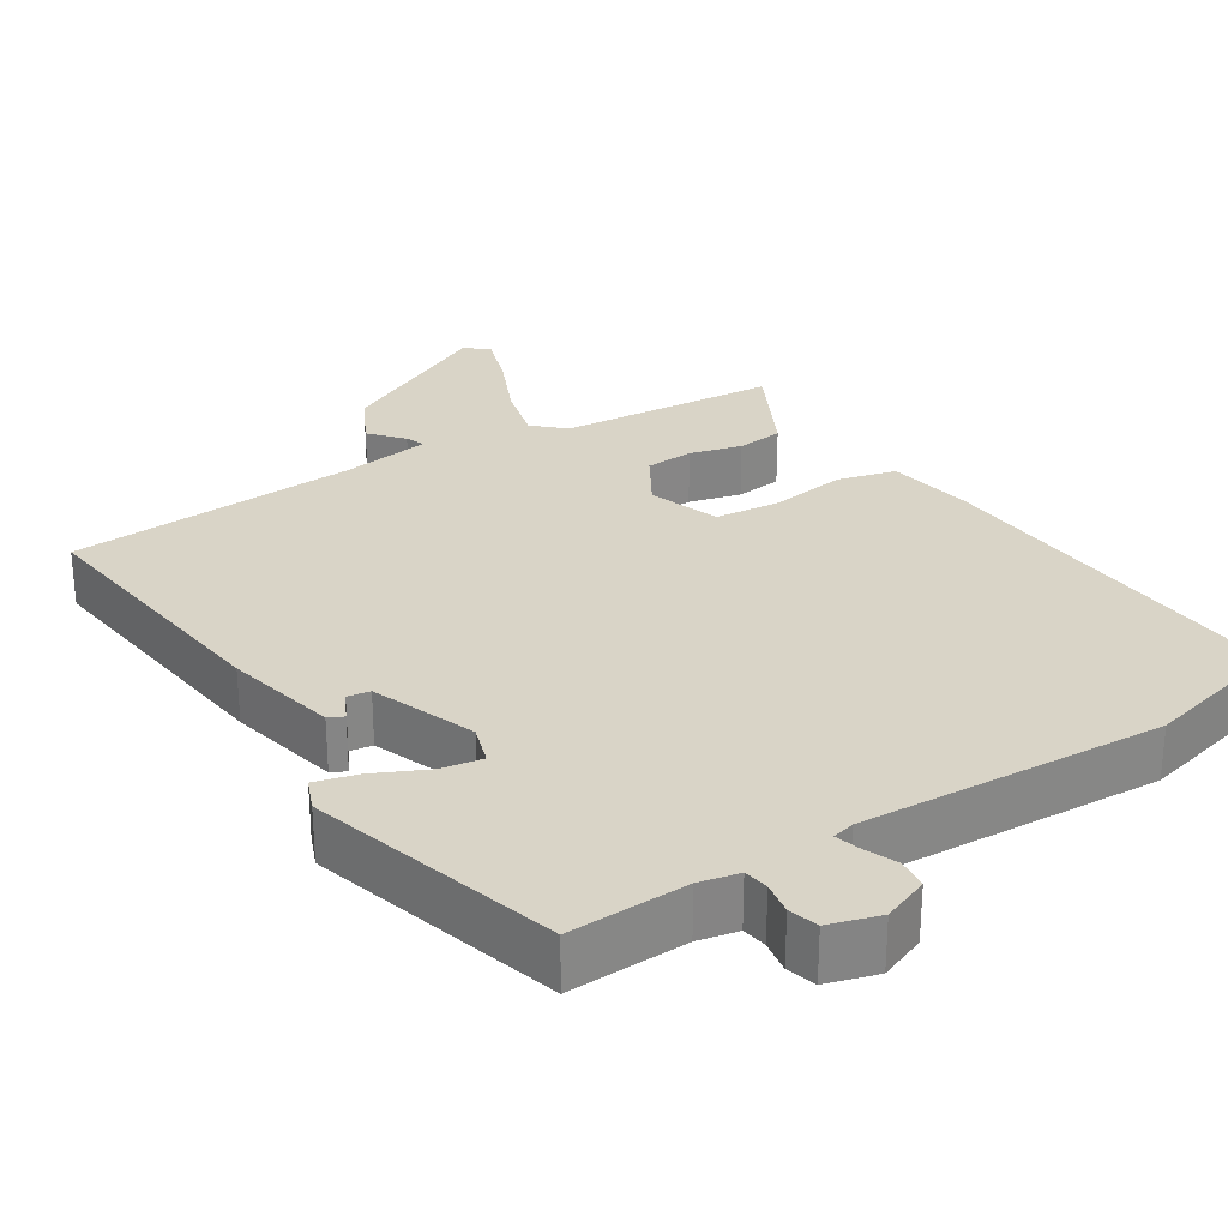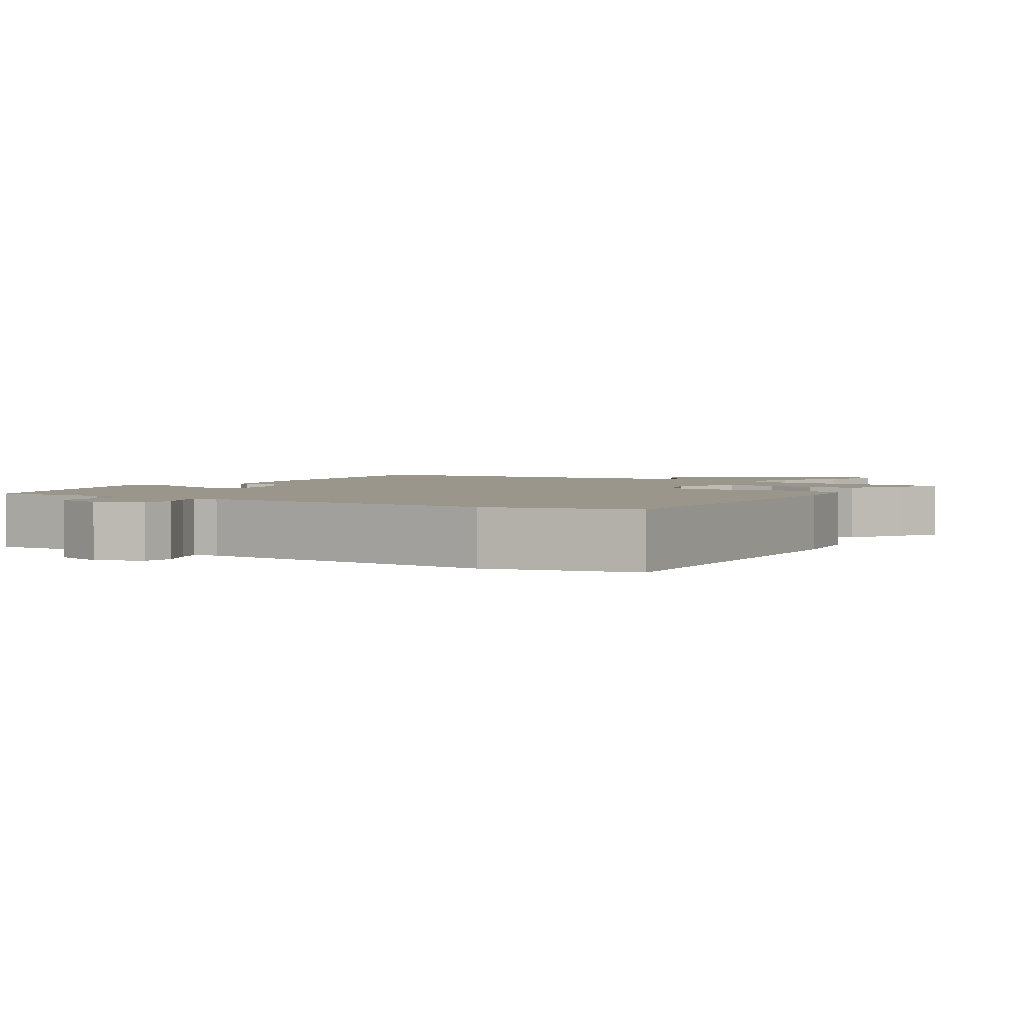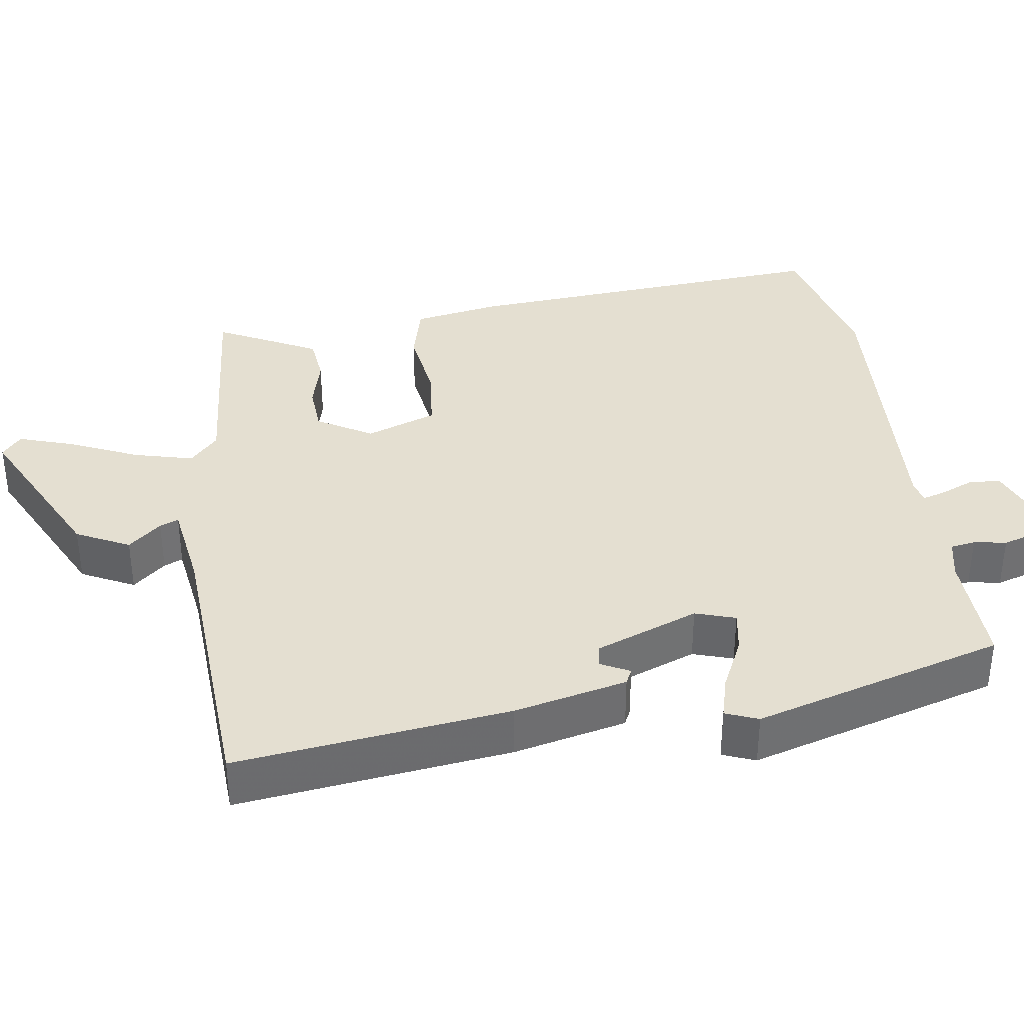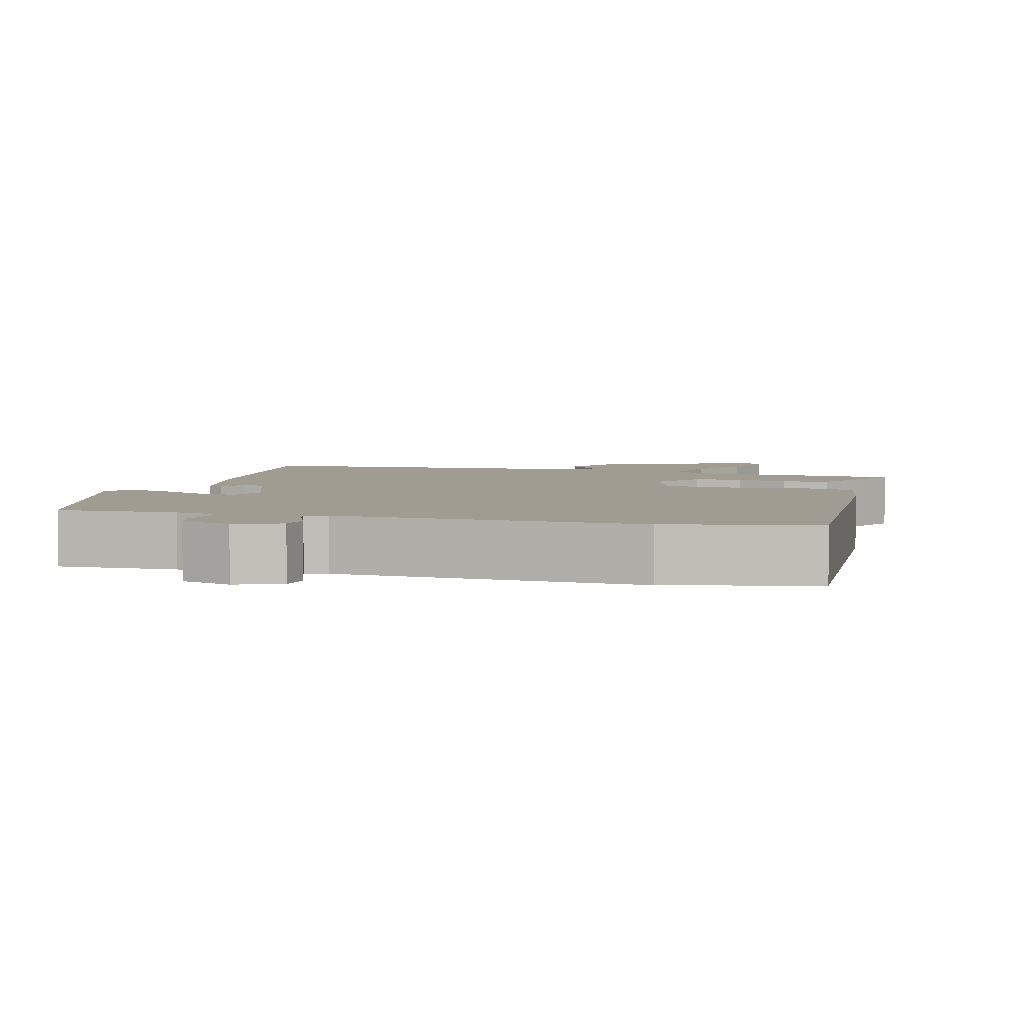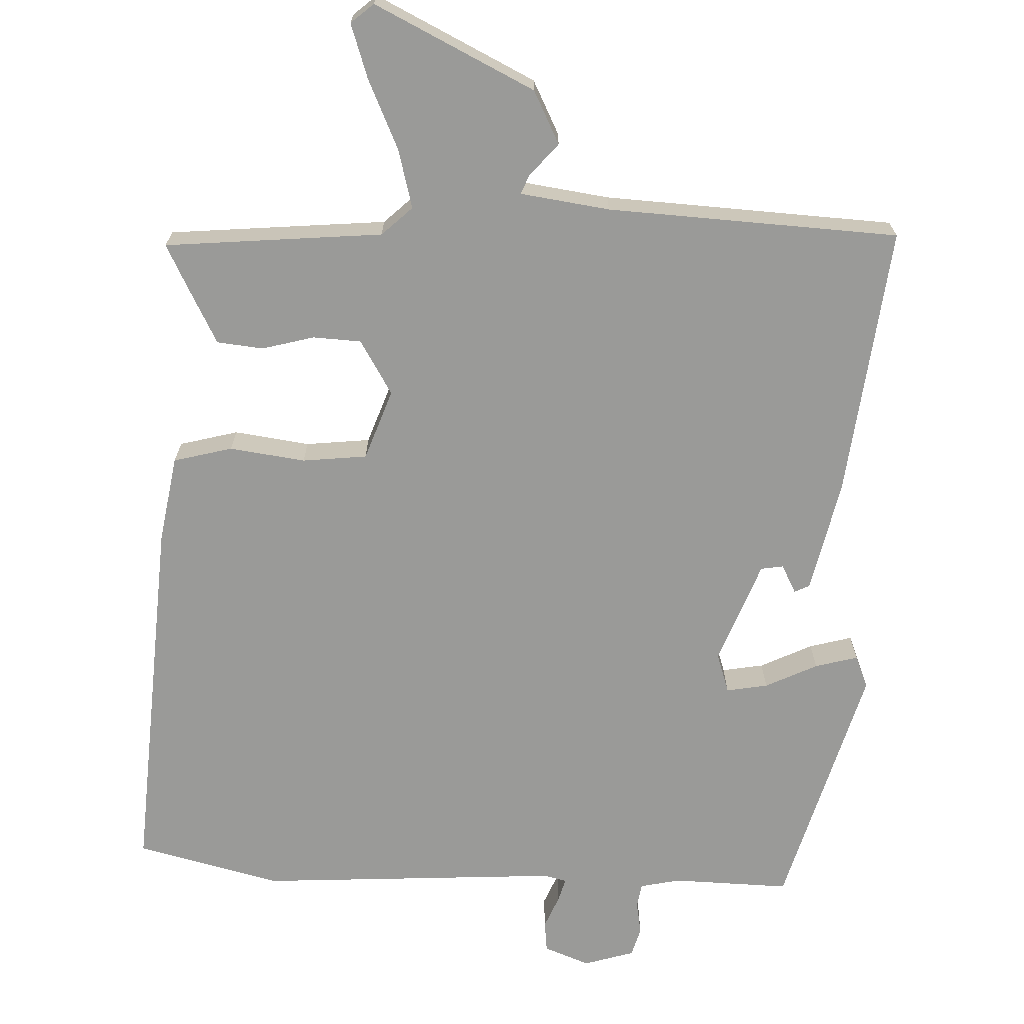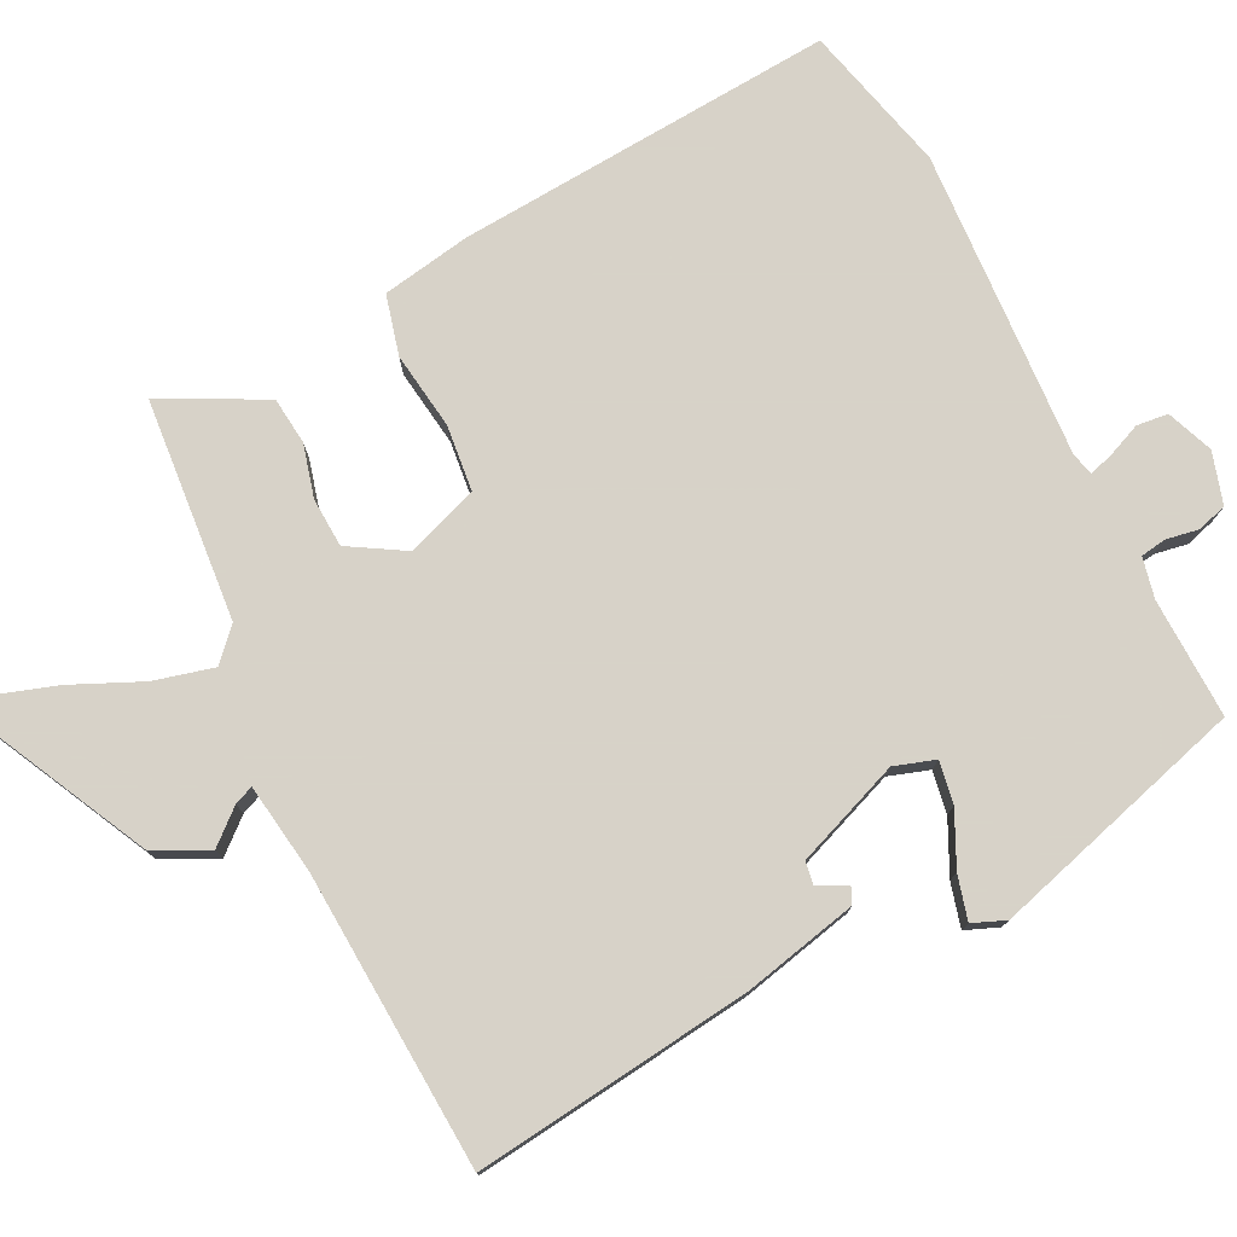
<metadata>
{"format":"obj","ext":"obj","renderer":"f3d","projection":"perspective","resolution":1024,"background":"white","views":[{"elev":28.6,"azim":146.9,"up":"+Y"},{"elev":2.5,"azim":-147.6,"up":"+Y"},{"elev":36.8,"azim":80.9,"up":"+Y"},{"elev":4.3,"azim":-164.9,"up":"+Y"},{"elev":-69.2,"azim":-2.6,"up":"+Y"},{"elev":77.3,"azim":62.8,"up":"+Y"}]}
</metadata>
<code>
v 0.432 0.07 -0.517
v 0.275 0.07 -0.514
v 0.222 0.07 -0.526
v 0.217 0.07 -0.559
v 0.225 0.07 -0.602
v 0.214 0.07 -0.641
v 0.147 0.07 -0.662
v 0.086 0.07 -0.639
v 0.081 0.07 -0.598
v 0.099 0.07 -0.554
v 0.108 0.07 -0.522
v 0.078 0.07 -0.515
v -0.325 0.07 -0.542
v -0.519 0.07 -0.496
v -0.489 0.07 0
v -0.47 0.07 0.116
v -0.392 0.07 0.137
v -0.291 0.07 0.124
v -0.205 0.07 0.134
v -0.172 0.07 0.228
v -0.216 0.07 0.3
v -0.28 0.07 0.303
v -0.349 0.07 0.284
v -0.411 0.07 0.29
v -0.452 0.07 0.367
v -0.481 0.07 0.423
v -0.191 0.07 0.451
v -0.151 0.07 0.489
v -0.172 0.07 0.567
v -0.214 0.07 0.658
v -0.239 0.07 0.731
v -0.209 0.07 0.757
v 0.004 0.07 0.654
v 0.04 0.07 0.584
v 0.003 0.07 0.54
v -0.007 0.07 0.515
v 0.112 0.07 0.499
v 0.5 0.07 0.481
v 0.46 0.07 0.118
v 0.428 0.07 -0.032
v 0.408 0.07 -0.042
v 0.388 0.07 -0.004
v 0.358 0.07 -0.009
v 0.307 0.07 -0.147
v 0.325 0.07 -0.2
v 0.38 0.07 -0.19
v 0.449 0.07 -0.156
v 0.506 0.07 -0.14
v 0.524 0.07 -0.183
v 0.432 0 -0.517
v 0.275 0 -0.514
v 0.222 0 -0.526
v 0.217 0 -0.559
v 0.225 0 -0.602
v 0.214 0 -0.641
v 0.147 0 -0.662
v 0.086 0 -0.639
v 0.081 0 -0.598
v 0.099 0 -0.554
v 0.108 0 -0.522
v 0.078 0 -0.515
v -0.325 0 -0.542
v -0.519 0 -0.496
v -0.489 0 0
v -0.47 0 0.116
v -0.392 0 0.137
v -0.291 0 0.124
v -0.205 0 0.134
v -0.172 0 0.228
v -0.216 0 0.3
v -0.28 0 0.303
v -0.349 0 0.284
v -0.411 0 0.29
v -0.452 0 0.367
v -0.481 0 0.423
v -0.191 0 0.451
v -0.151 0 0.489
v -0.172 0 0.567
v -0.214 0 0.658
v -0.239 0 0.731
v -0.209 0 0.757
v 0.004 0 0.654
v 0.04 0 0.584
v 0.003 0 0.54
v -0.007 0 0.515
v 0.112 0 0.499
v 0.5 0 0.481
v 0.46 0 0.118
v 0.428 0 -0.032
v 0.408 0 -0.042
v 0.388 0 -0.004
v 0.358 0 -0.009
v 0.307 0 -0.147
v 0.325 0 -0.2
v 0.38 0 -0.19
v 0.449 0 -0.156
v 0.506 0 -0.14
v 0.524 0 -0.183
f 49 1 2
f 48 49 2
f 47 48 2
f 46 47 2
f 45 46 2 3
f 44 45 3
f 40 41 42
f 39 40 42
f 38 39 42
f 37 38 42 43
f 36 37 43 44
f 33 34 35
f 32 33 35
f 31 32 35
f 30 31 35
f 29 30 35
f 28 29 35 36
f 36 44 3
f 28 36 3
f 27 28 3
f 25 26 27
f 24 25 27
f 23 24 27
f 22 23 27
f 16 17 18
f 15 16 18
f 14 15 18
f 13 14 18
f 12 13 18
f 11 12 18 19
f 8 9 10
f 7 8 10
f 6 7 10
f 5 6 10
f 4 5 10
f 4 10 11
f 11 19 20
f 4 11 20
f 3 4 20
f 21 22 27
f 20 21 27
f 3 20 27
f 51 50 98
f 51 98 97
f 51 97 96
f 51 96 95
f 52 51 95 94
f 52 94 93
f 91 90 89
f 91 89 88
f 91 88 87
f 92 91 87 86
f 93 92 86 85
f 84 83 82
f 84 82 81
f 84 81 80
f 84 80 79
f 84 79 78
f 85 84 78 77
f 52 93 85
f 52 85 77
f 52 77 76
f 76 75 74
f 76 74 73
f 76 73 72
f 76 72 71
f 67 66 65
f 67 65 64
f 67 64 63
f 67 63 62
f 67 62 61
f 68 67 61 60
f 59 58 57
f 59 57 56
f 59 56 55
f 59 55 54
f 59 54 53
f 60 59 53
f 69 68 60
f 69 60 53
f 69 53 52
f 76 71 70
f 76 70 69
f 76 69 52
f 1 50 51 2
f 2 51 52 3
f 3 52 53 4
f 4 53 54 5
f 5 54 55 6
f 6 55 56 7
f 7 56 57 8
f 8 57 58 9
f 9 58 59 10
f 10 59 60 11
f 11 60 61 12
f 12 61 62 13
f 13 62 63 14
f 14 63 64 15
f 15 64 65 16
f 16 65 66 17
f 17 66 67 18
f 18 67 68 19
f 19 68 69 20
f 20 69 70 21
f 21 70 71 22
f 22 71 72 23
f 23 72 73 24
f 24 73 74 25
f 25 74 75 26
f 26 75 76 27
f 27 76 77 28
f 28 77 78 29
f 29 78 79 30
f 30 79 80 31
f 31 80 81 32
f 32 81 82 33
f 33 82 83 34
f 34 83 84 35
f 35 84 85 36
f 36 85 86 37
f 37 86 87 38
f 38 87 88 39
f 39 88 89 40
f 40 89 90 41
f 41 90 91 42
f 42 91 92 43
f 43 92 93 44
f 44 93 94 45
f 45 94 95 46
f 46 95 96 47
f 47 96 97 48
f 48 97 98 49
f 49 98 50 1

</code>
